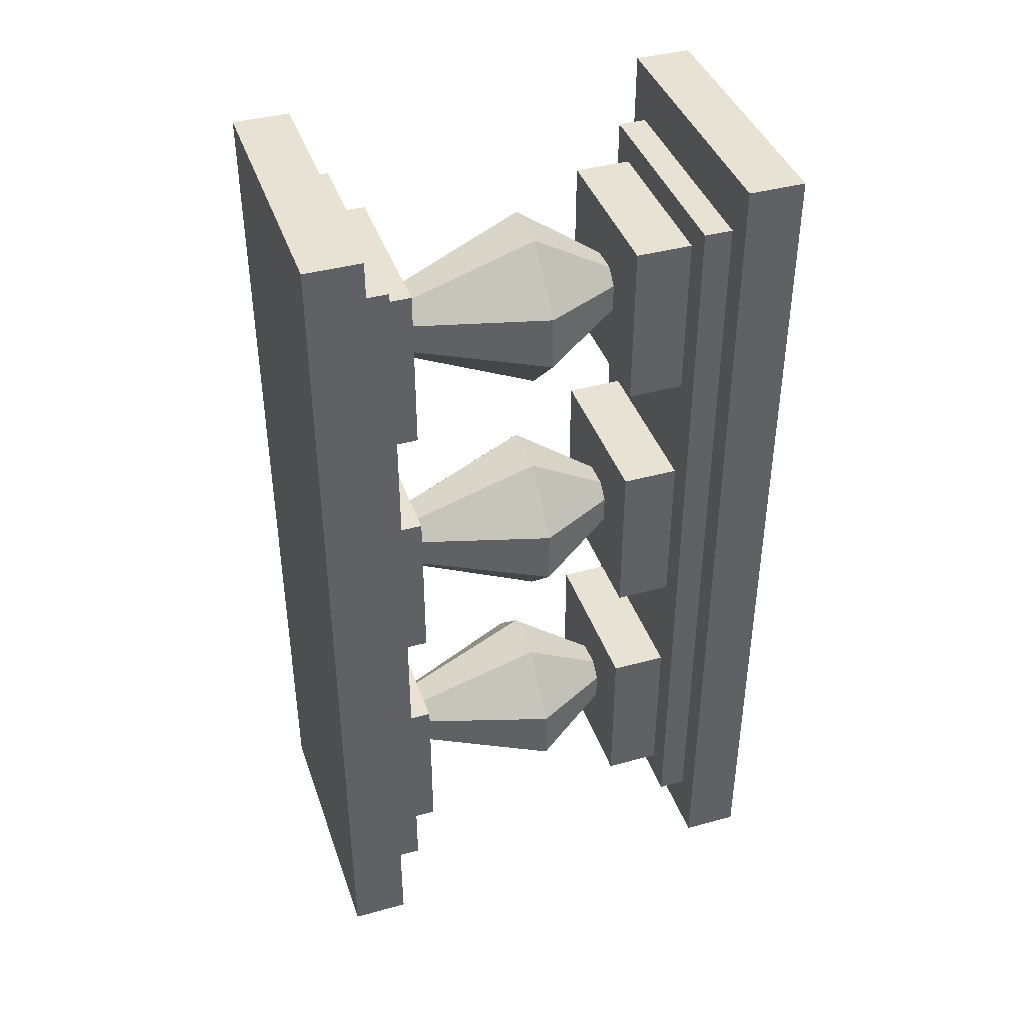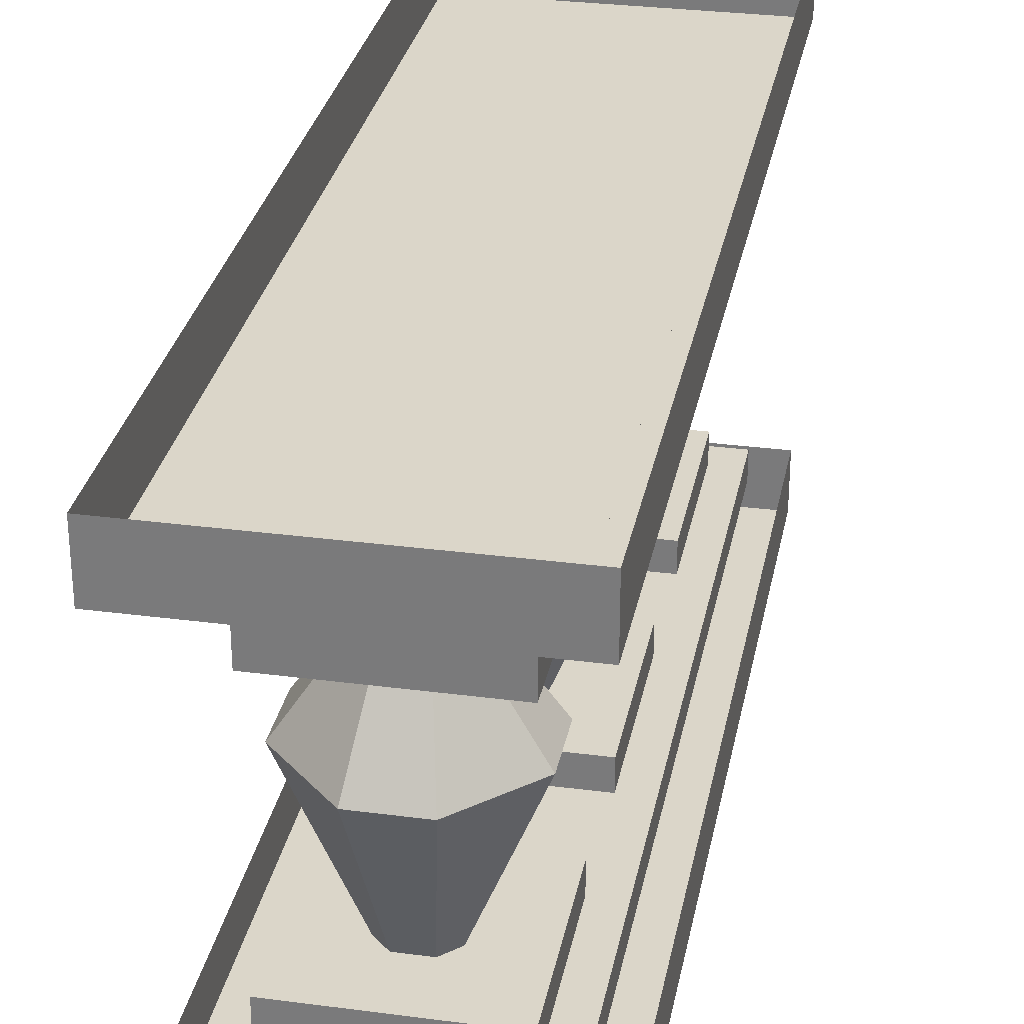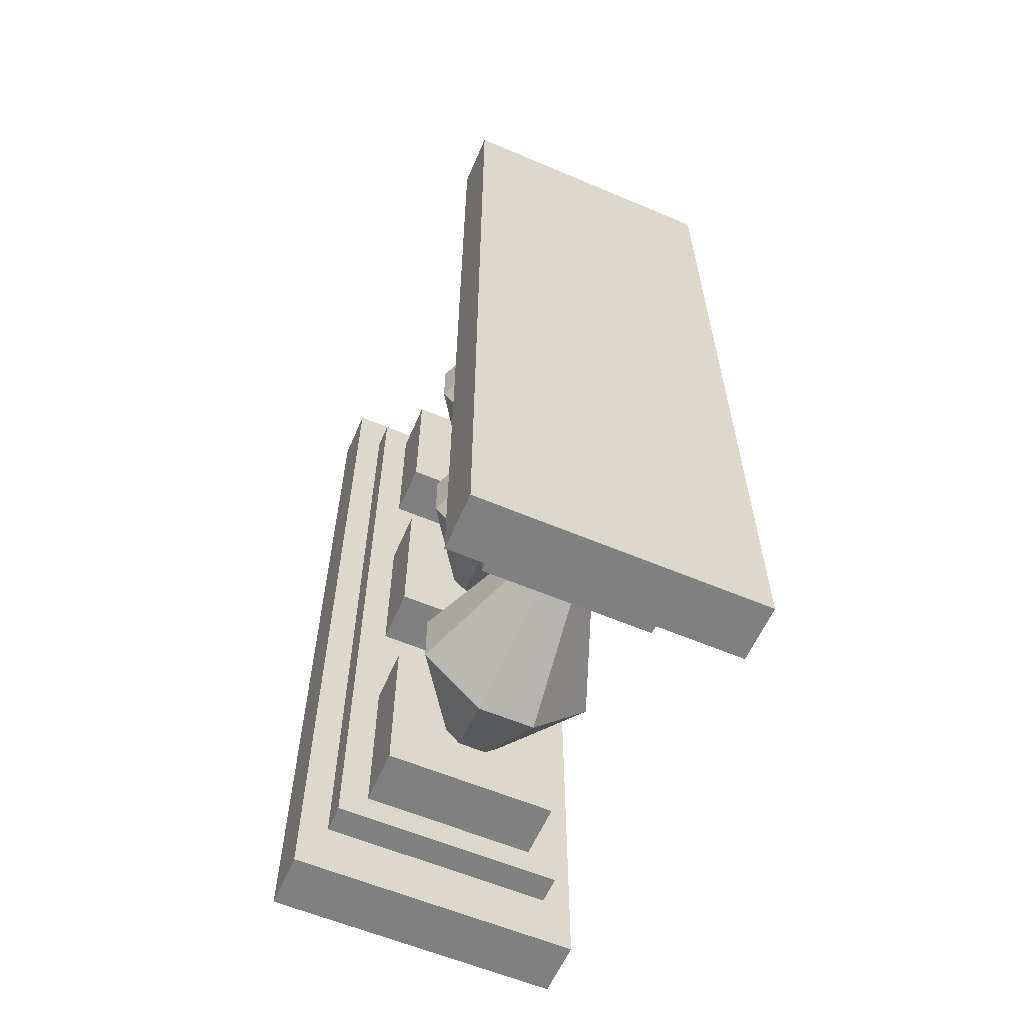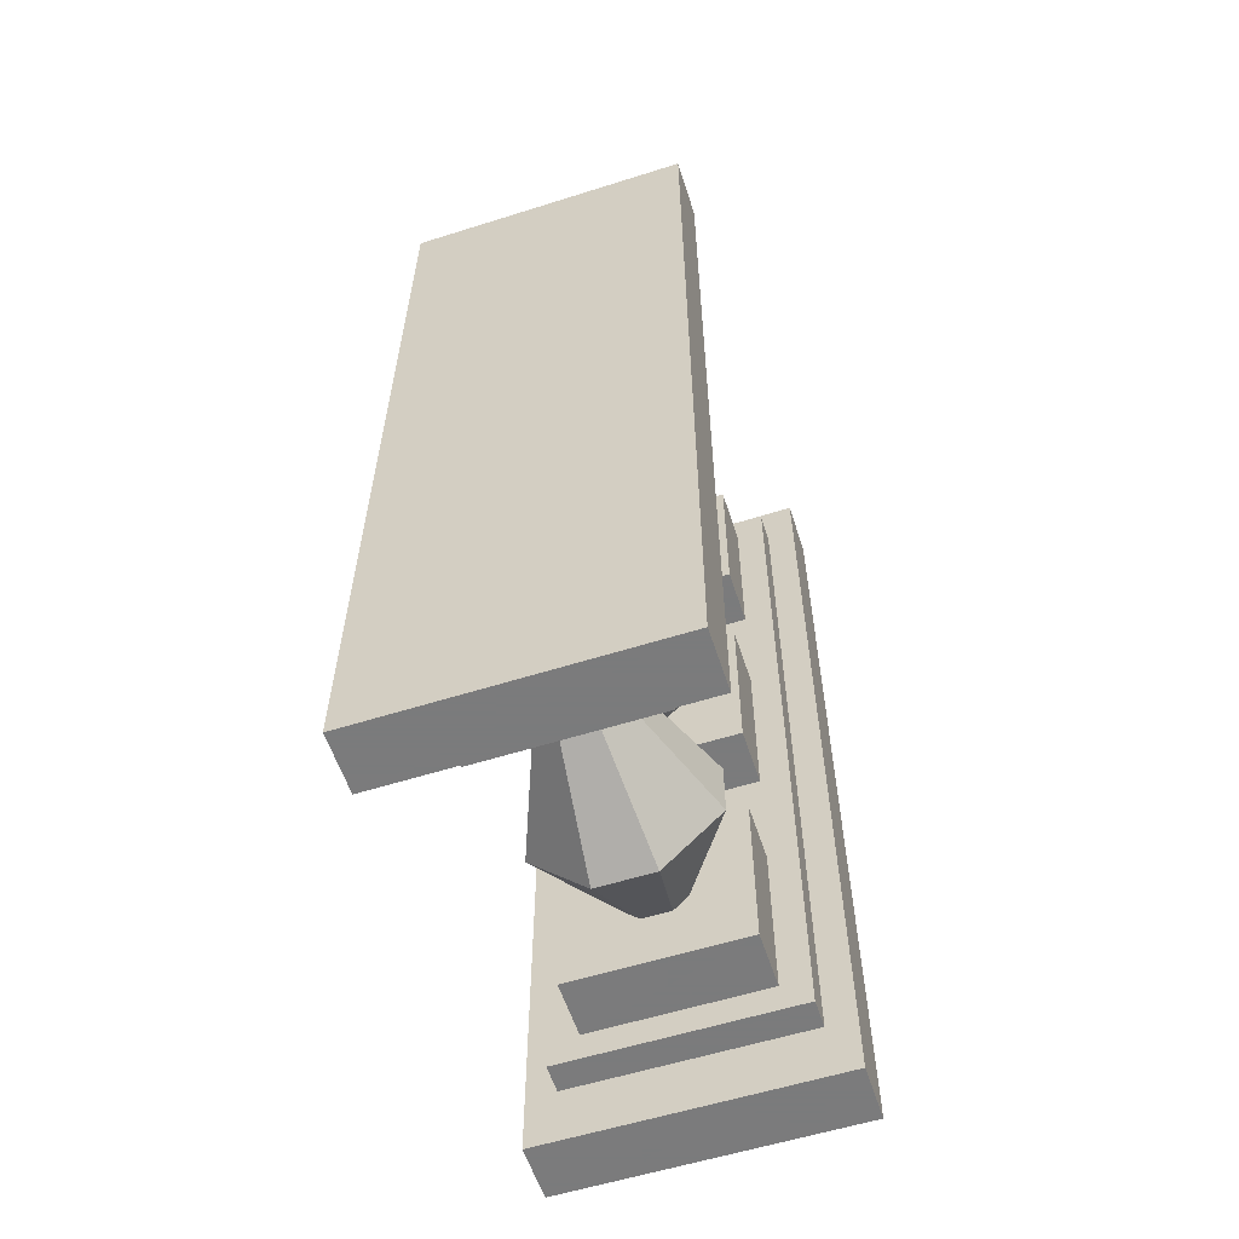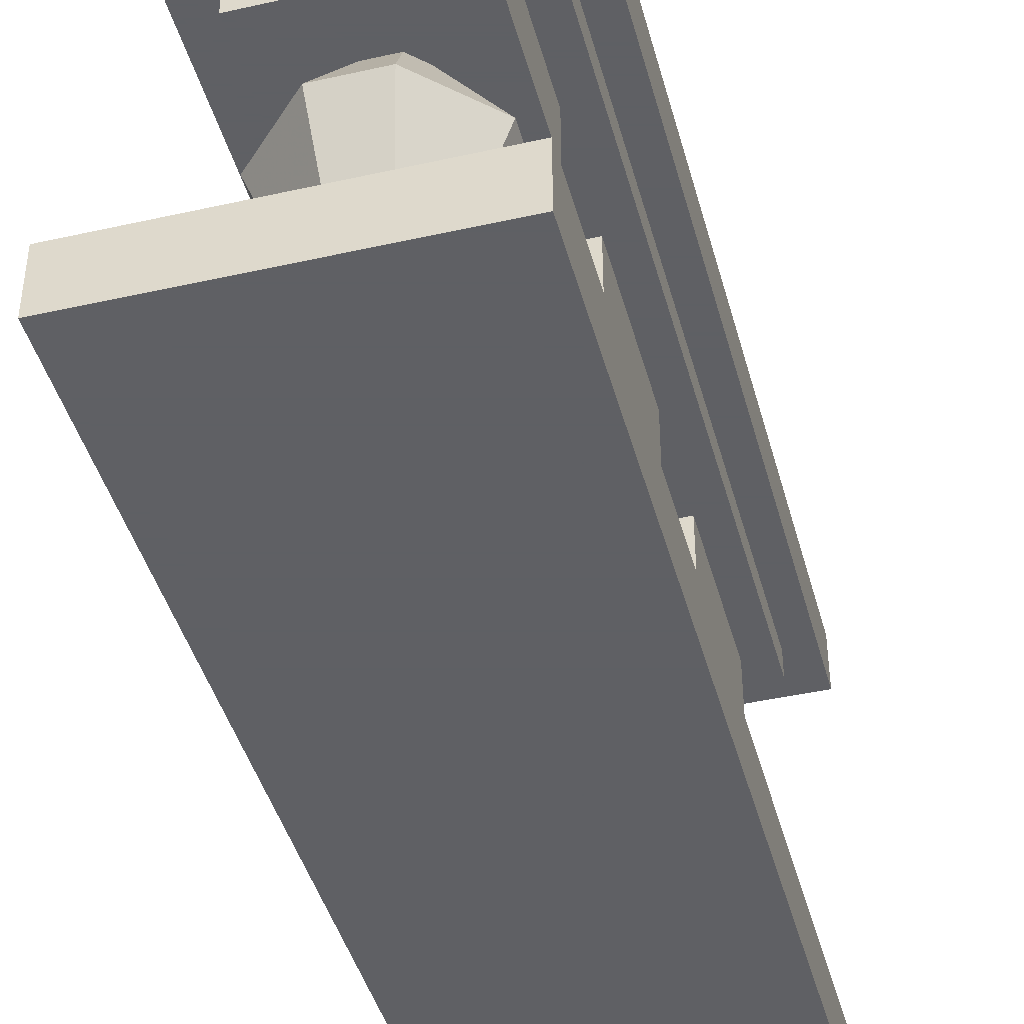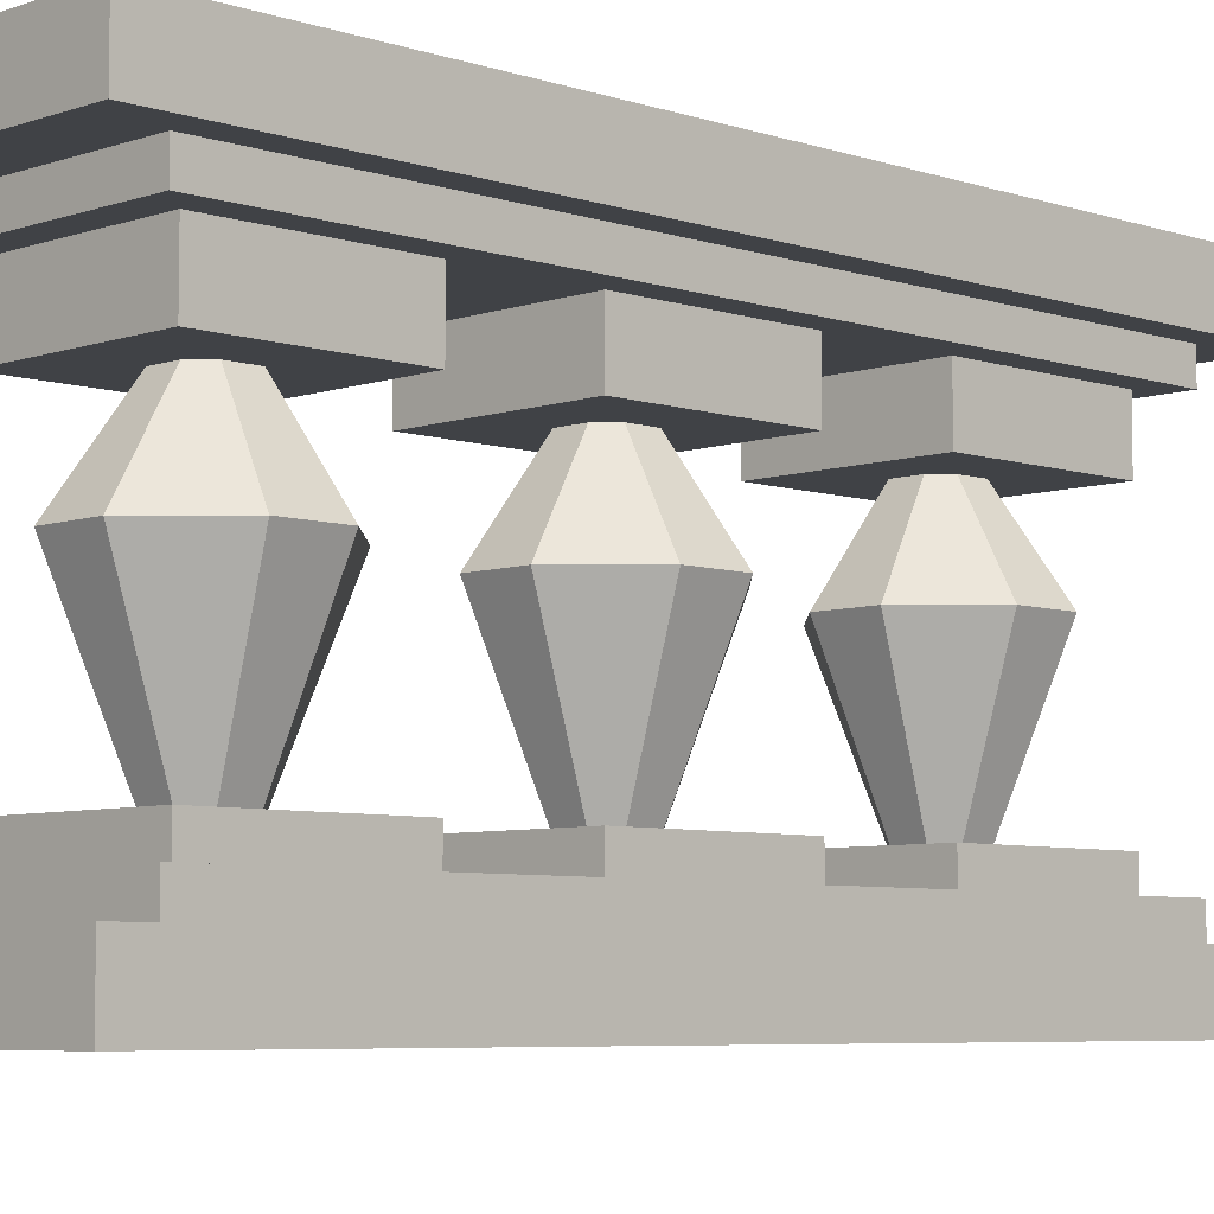
<metadata>
{"format":"obj","ext":"obj","renderer":"f3d","projection":"perspective","resolution":1024,"background":"white","views":[{"elev":40.7,"azim":71.5,"up":"+Z"},{"elev":30.0,"azim":10.9,"up":"+Y"},{"elev":-60.1,"azim":-23.4,"up":"+Z"},{"elev":-58.4,"azim":18.0,"up":"+Z"},{"elev":-43.2,"azim":-165.1,"up":"+Y"},{"elev":-6.2,"azim":-134.5,"up":"+Y"}]}
</metadata>
<code>
o wall/982/straight
v -42 -20 -36
v -46 -20 -36
v -48 -32 -28
v -40 -32 -28
v -40 -20 -38
v -32 -32 -36
v -40 -20 -42
v -32 -32 -44
v -42 -20 -44
v -40 -32 -52
v -46 -20 -44
v -48 -32 -52
v -48 -20 -42
v -56 -32 -44
v -48 -20 -38
v -56 -32 -36
v -48 -52 -38
v -46 -52 -36
v -42 -52 -36
v -40 -52 -38
v -40 -52 -42
v -42 -52 -44
v -46 -52 -44
v -48 -52 -42
v -42 -20 4
v -46 -20 4
v -48 -32 12
v -40 -32 12
v -40 -20 2
v -32 -32 4
v -40 -20 -2
v -32 -32 -4
v -42 -20 -4
v -40 -32 -12
v -46 -20 -4
v -48 -32 -12
v -48 -20 -2
v -56 -32 -4
v -48 -20 2
v -56 -32 4
v -48 -52 2
v -46 -52 4
v -42 -52 4
v -40 -52 2
v -40 -52 -2
v -42 -52 -4
v -46 -52 -4
v -48 -52 -2
v -42 -20 44
v -46 -20 44
v -48 -32 52
v -40 -32 52
v -40 -20 42
v -32 -32 44
v -40 -20 38
v -32 -32 36
v -42 -20 36
v -40 -32 28
v -46 -20 36
v -48 -32 28
v -48 -20 38
v -56 -32 36
v -48 -20 42
v -56 -32 44
v -48 -52 42
v -46 -52 44
v -42 -52 44
v -40 -52 42
v -40 -52 38
v -42 -52 36
v -46 -52 36
v -48 -52 38
v -56 -12 -28
v -56 -12 -52
v -56 -20 -52
v -56 -20 -28
v -32 -12 -28
v -32 -20 -28
v -32 -12 -52
v -32 -20 -52
v -56 -12 12
v -56 -12 -12
v -56 -20 -12
v -56 -20 12
v -32 -12 12
v -32 -20 12
v -32 -12 -12
v -32 -20 -12
v -56 -12 52
v -56 -12 28
v -56 -20 28
v -56 -20 52
v -32 -12 52
v -32 -20 52
v -32 -12 28
v -32 -20 28
v -60 -8 56
v -60 -8 -56
v -60 -12 -56
v -60 -12 56
v -28 -8 56
v -28 -12 56
v -28 -8 -56
v -28 -12 -56
v -64 0 64
v -64 0 -64
v -64 -8 -64
v -64 -8 64
v -24 0 64
v -24 -8 64
v -24 0 -64
v -24 -8 -64
v -24 -68 -64
v -24 -60 -64
v -24 -60 64
v -24 -68 64
v -64 -68 -64
v -64 -60 -64
v -64 -68 64
v -64 -60 64
v -56 -56 12
v -56 -56 28
v -32 -56 28
v -32 -56 12
v -32 -52 12
v -56 -52 12
v -56 -56 -12
v -60 -56 56
v -56 -56 52
v -56 -52 52
v -56 -52 28
v -32 -52 28
v -32 -56 52
v -28 -56 56
v -28 -56 -56
v -32 -56 -12
v -32 -52 -12
v -56 -52 -12
v -56 -56 -28
v -60 -56 -56
v -60 -60 -56
v -60 -60 56
v -32 -52 52
v -32 -56 -28
v -32 -52 -28
v -56 -52 -28
v -56 -56 -52
v -28 -60 -56
v -32 -56 -52
v -32 -52 -52
v -56 -52 -52
v -28 -60 56
f 1 2 3
f 1 3 4
f 1 4 5
f 5 4 6
f 5 6 7
f 7 6 8
f 7 8 9
f 9 8 10
f 9 10 11
f 11 10 12
f 11 12 13
f 13 12 14
f 13 14 15
f 15 14 16
f 15 16 2
f 2 16 3
f 3 16 17
f 3 17 18
f 3 18 4
f 4 18 19
f 4 19 6
f 6 19 20
f 6 20 8
f 8 20 21
f 8 21 10
f 10 21 22
f 10 22 12
f 12 22 23
f 12 23 14
f 14 23 24
f 14 24 16
f 16 24 17
f 25 26 27
f 25 27 28
f 25 28 29
f 29 28 30
f 29 30 31
f 31 30 32
f 31 32 33
f 33 32 34
f 33 34 35
f 35 34 36
f 35 36 37
f 37 36 38
f 37 38 39
f 39 38 40
f 39 40 26
f 26 40 27
f 27 40 41
f 27 41 42
f 27 42 28
f 28 42 43
f 28 43 30
f 30 43 44
f 30 44 32
f 32 44 45
f 32 45 34
f 34 45 46
f 34 46 36
f 36 46 47
f 36 47 38
f 38 47 48
f 38 48 40
f 40 48 41
f 49 50 51
f 49 51 52
f 49 52 53
f 53 52 54
f 53 54 55
f 55 54 56
f 55 56 57
f 57 56 58
f 57 58 59
f 59 58 60
f 59 60 61
f 61 60 62
f 61 62 63
f 63 62 64
f 63 64 50
f 50 64 51
f 51 64 65
f 51 65 66
f 51 66 52
f 52 66 67
f 52 67 54
f 54 67 68
f 54 68 56
f 56 68 69
f 56 69 58
f 58 69 70
f 58 70 60
f 60 70 71
f 60 71 62
f 62 71 72
f 62 72 64
f 64 72 65
f 73 74 75
f 73 75 76
f 73 76 77
f 77 76 78
f 77 78 79
f 79 78 80
f 79 80 74
f 74 80 75
f 75 80 76
f 76 80 78
f 81 82 83
f 81 83 84
f 81 84 85
f 85 84 86
f 85 86 87
f 87 86 88
f 87 88 82
f 82 88 83
f 83 88 84
f 84 88 86
f 89 90 91
f 89 91 92
f 89 92 93
f 93 92 94
f 93 94 95
f 95 94 96
f 95 96 90
f 90 96 91
f 91 96 92
f 92 96 94
f 97 98 99
f 97 99 100
f 97 100 101
f 101 100 102
f 101 102 103
f 103 102 104
f 103 104 98
f 98 104 99
f 99 104 100
f 100 104 102
f 105 106 107
f 105 107 108
f 105 108 109
f 109 108 110
f 109 110 111
f 111 110 112
f 111 112 106
f 106 112 107
f 107 112 108
f 108 112 110
f 113 114 115
f 113 115 116
f 113 116 117
f 113 117 118
f 113 118 114
f 117 116 119
f 117 119 118
f 118 119 120
f 120 119 115
f 115 119 116
f 121 122 123
f 121 123 124
f 121 124 125
f 121 125 126
f 121 126 127
f 121 127 128
f 121 128 122
f 122 128 129
f 122 129 130
f 122 130 131
f 122 131 123
f 123 131 132
f 123 132 133
f 123 133 134
f 123 134 124
f 124 134 135
f 124 135 136
f 124 136 137
f 124 137 125
f 125 137 138
f 125 138 126
f 126 138 127
f 127 138 136
f 127 136 139
f 127 139 140
f 127 140 128
f 128 140 141
f 128 141 142
f 128 142 134
f 128 134 133
f 128 133 129
f 129 133 143
f 129 143 130
f 130 143 131
f 131 143 132
f 132 143 133
f 139 136 144
f 139 144 145
f 139 145 146
f 139 146 147
f 139 147 140
f 140 147 135
f 140 135 148
f 140 148 141
f 135 144 136
f 144 135 149
f 144 149 150
f 144 150 145
f 145 150 151
f 145 151 146
f 146 151 147
f 147 151 149
f 147 149 135
f 152 148 135
f 152 135 134
f 152 134 142
f 149 151 150
f 136 138 137

</code>
